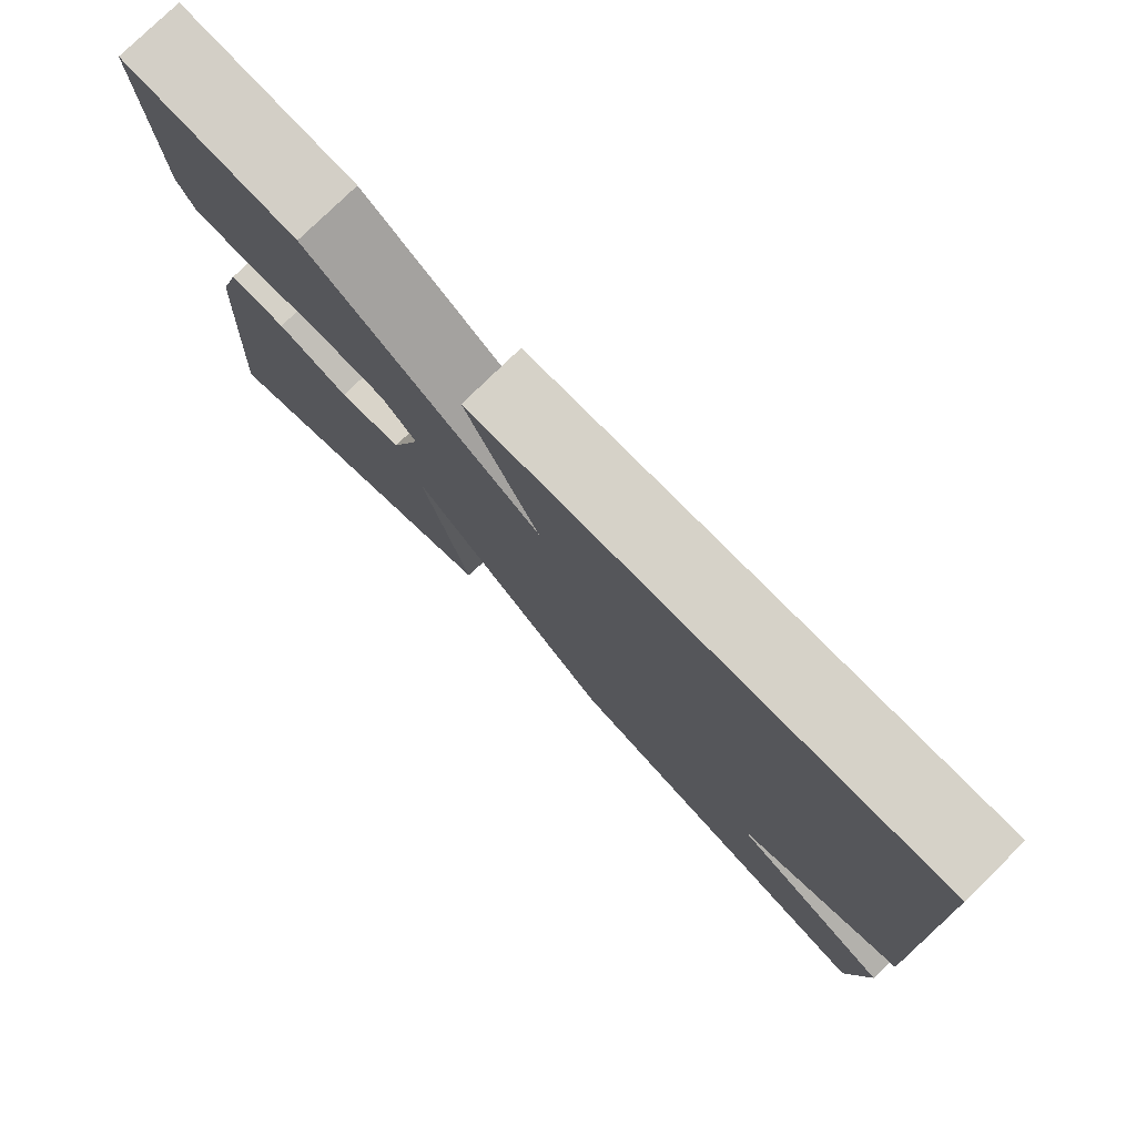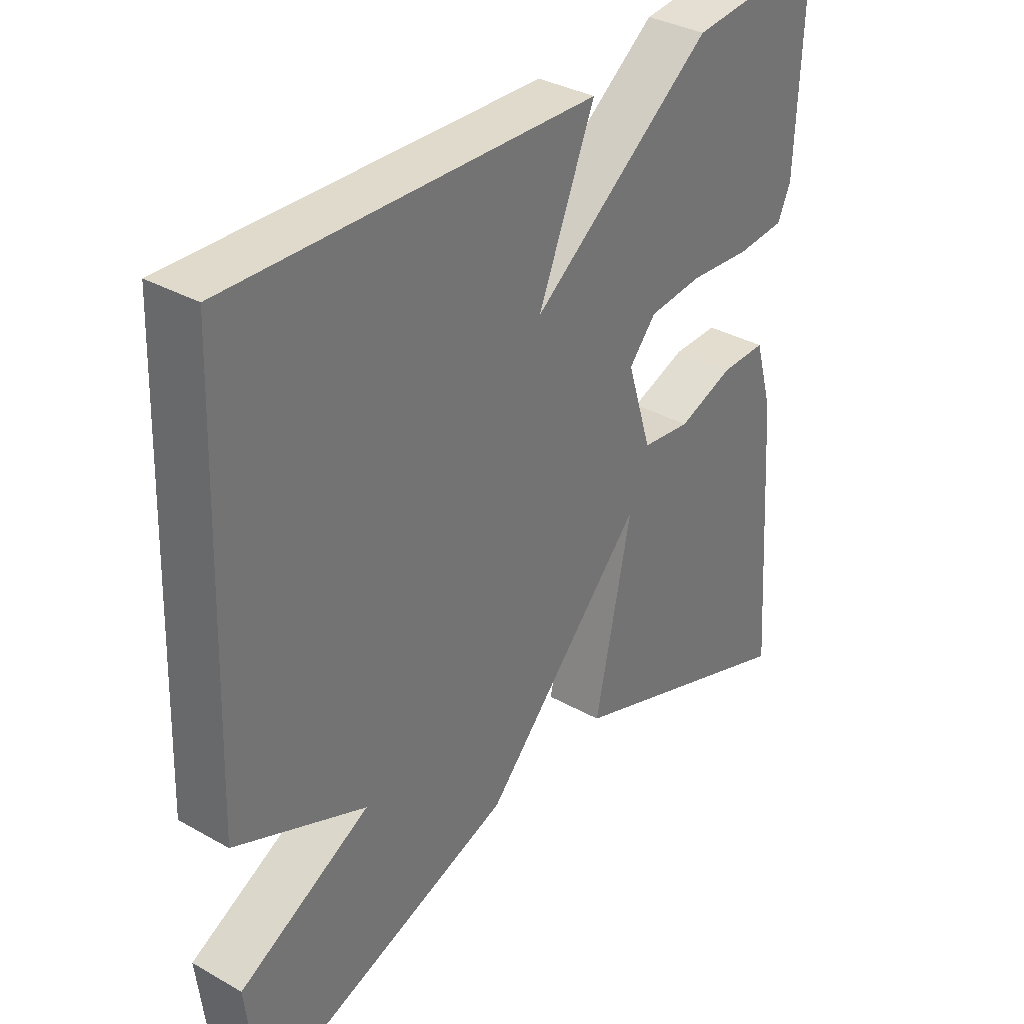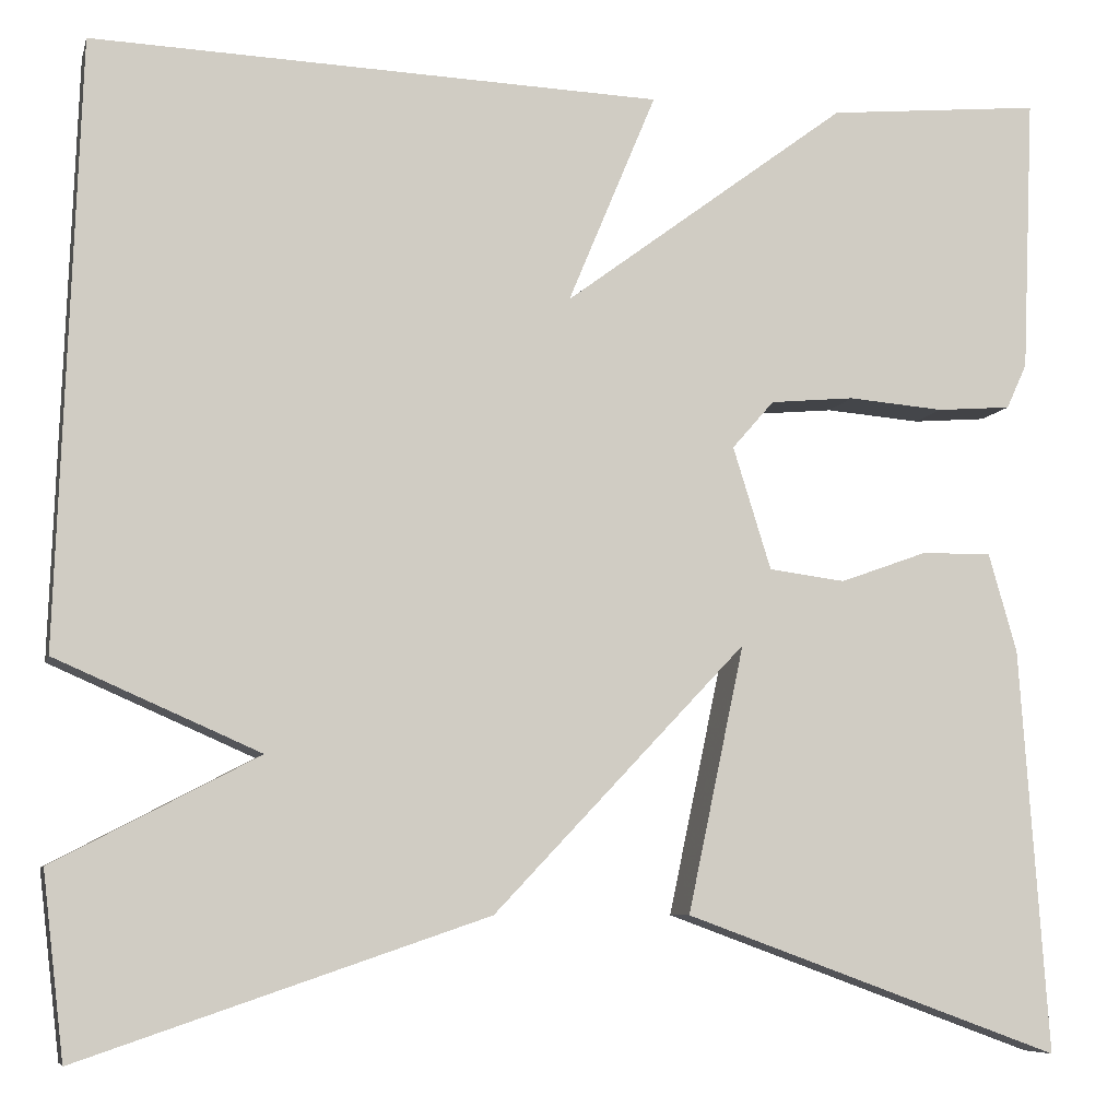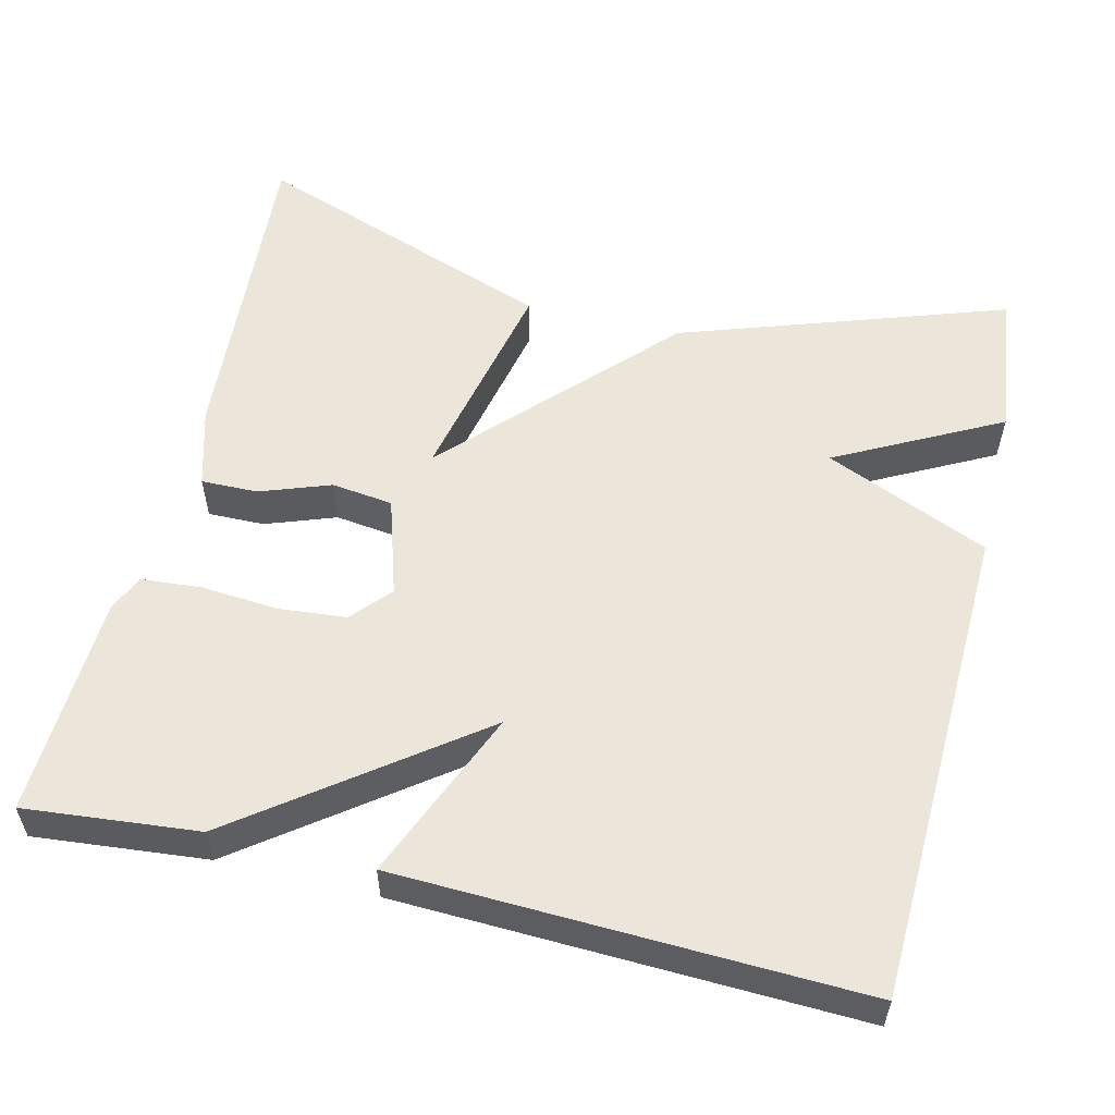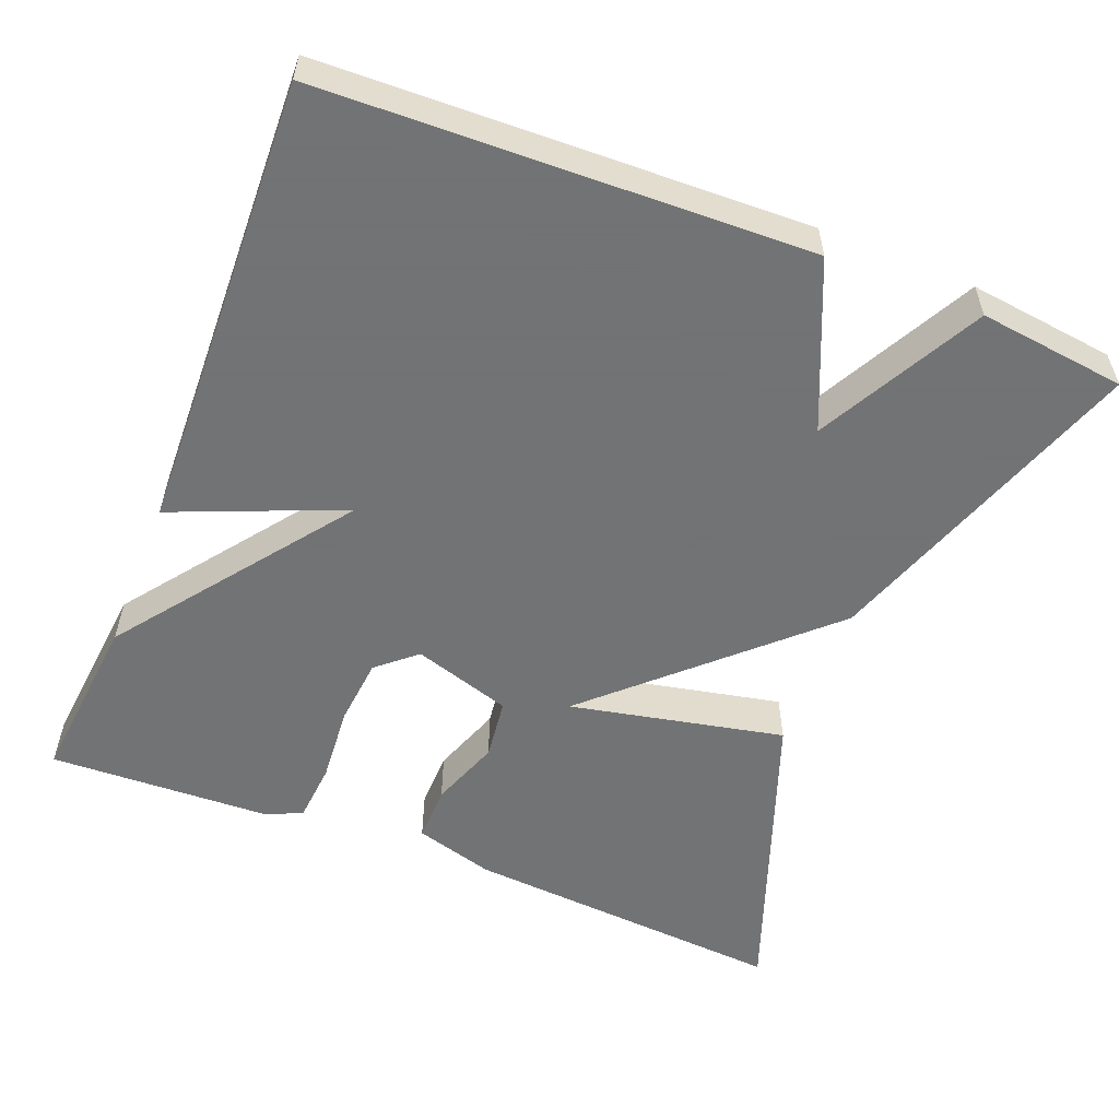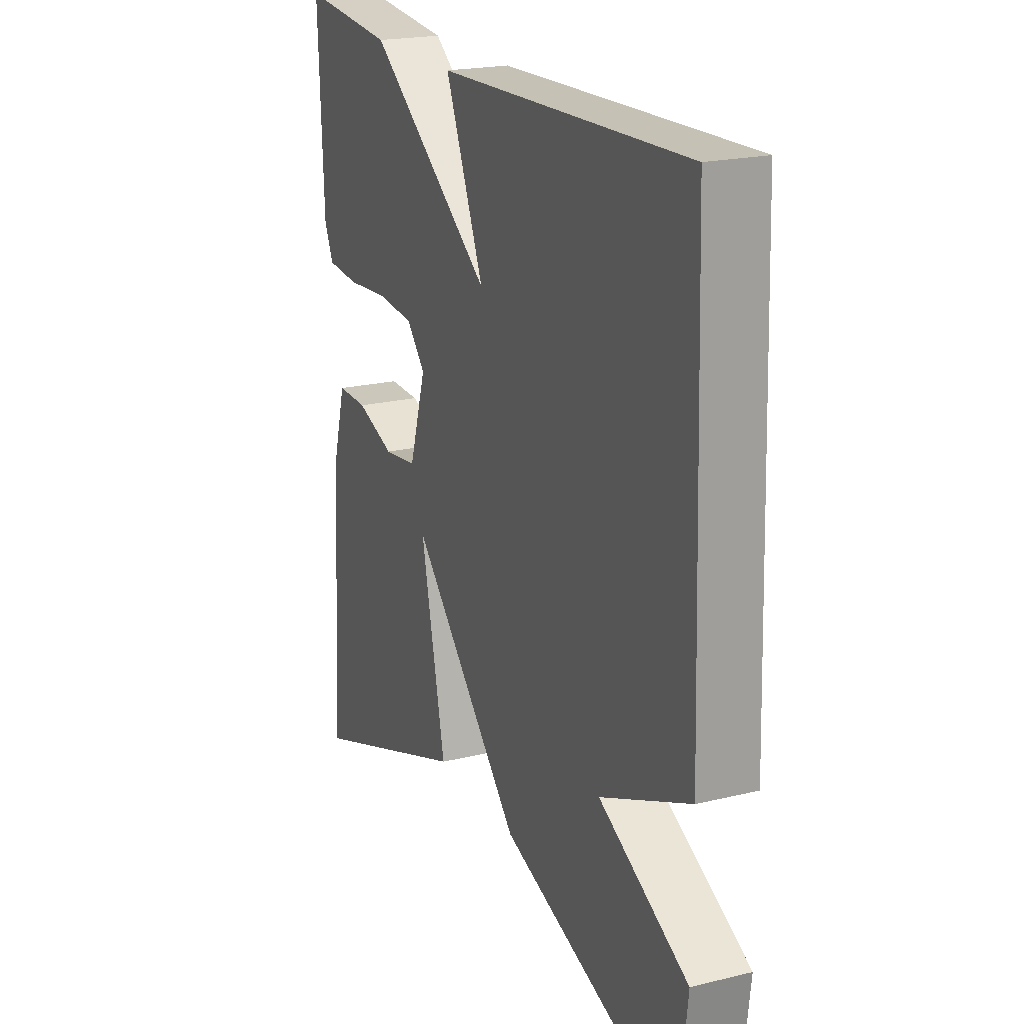
<metadata>
{"format":"obj","ext":"obj","renderer":"f3d","projection":"perspective","resolution":1024,"background":"white","views":[{"elev":78.4,"azim":45.7,"up":"+Z"},{"elev":34.4,"azim":127.3,"up":"+Z"},{"elev":-7.4,"azim":166.4,"up":"+Z"},{"elev":55.7,"azim":13.5,"up":"+Y"},{"elev":-55.7,"azim":68.2,"up":"+Y"},{"elev":20.8,"azim":66.3,"up":"+Z"}]}
</metadata>
<code>
v -0.5 0.07 0.5
v -0.281 0.07 0.479
v 0.009 0.07 0.263
v -0.081 0.07 0.479
v 0.5 0.07 0.5
v 0.522 0.07 -0.113
v 0.314 0.07 -0.204
v 0.522 0.07 -0.313
v 0.5 0.07 -0.5
v 0.086 0.07 -0.359
v -0.172 0.07 -0.087
v -0.114 0.07 -0.359
v -0.5 0.07 -0.5
v -0.471 0.07 -0.086
v -0.442 0.07 0.015
v -0.37 0.07 0.014
v -0.281 0.07 -0.018
v -0.203 0.07 -0.008
v -0.164 0.07 0.117
v -0.207 0.07 0.166
v -0.293 0.07 0.174
v -0.391 0.07 0.166
v -0.467 0.07 0.172
v -0.488 0.07 0.218
v -0.5 0 0.5
v -0.281 0 0.479
v 0.009 0 0.263
v -0.081 0 0.479
v 0.5 0 0.5
v 0.522 0 -0.113
v 0.314 0 -0.204
v 0.522 0 -0.313
v 0.5 0 -0.5
v 0.086 0 -0.359
v -0.172 0 -0.087
v -0.114 0 -0.359
v -0.5 0 -0.5
v -0.471 0 -0.086
v -0.442 0 0.015
v -0.37 0 0.014
v -0.281 0 -0.018
v -0.203 0 -0.008
v -0.164 0 0.117
v -0.207 0 0.166
v -0.293 0 0.174
v -0.391 0 0.166
v -0.467 0 0.172
v -0.488 0 0.218
f 1 2 3
f 24 1 3
f 23 24 3
f 22 23 3
f 21 22 3
f 20 21 3
f 19 20 3
f 18 19 3
f 15 16 17
f 14 15 17
f 13 14 17
f 12 13 17
f 11 12 17
f 11 17 18
f 10 11 18
f 9 10 18
f 8 9 18
f 7 8 18
f 5 6 7
f 4 5 7
f 3 4 7
f 3 7 18
f 27 26 25
f 27 25 48
f 27 48 47
f 27 47 46
f 27 46 45
f 27 45 44
f 27 44 43
f 27 43 42
f 41 40 39
f 41 39 38
f 41 38 37
f 41 37 36
f 41 36 35
f 42 41 35
f 42 35 34
f 42 34 33
f 42 33 32
f 42 32 31
f 31 30 29
f 31 29 28
f 31 28 27
f 42 31 27
f 1 25 26 2
f 2 26 27 3
f 3 27 28 4
f 4 28 29 5
f 5 29 30 6
f 6 30 31 7
f 7 31 32 8
f 8 32 33 9
f 9 33 34 10
f 10 34 35 11
f 11 35 36 12
f 12 36 37 13
f 13 37 38 14
f 14 38 39 15
f 15 39 40 16
f 16 40 41 17
f 17 41 42 18
f 18 42 43 19
f 19 43 44 20
f 20 44 45 21
f 21 45 46 22
f 22 46 47 23
f 23 47 48 24
f 24 48 25 1

</code>
